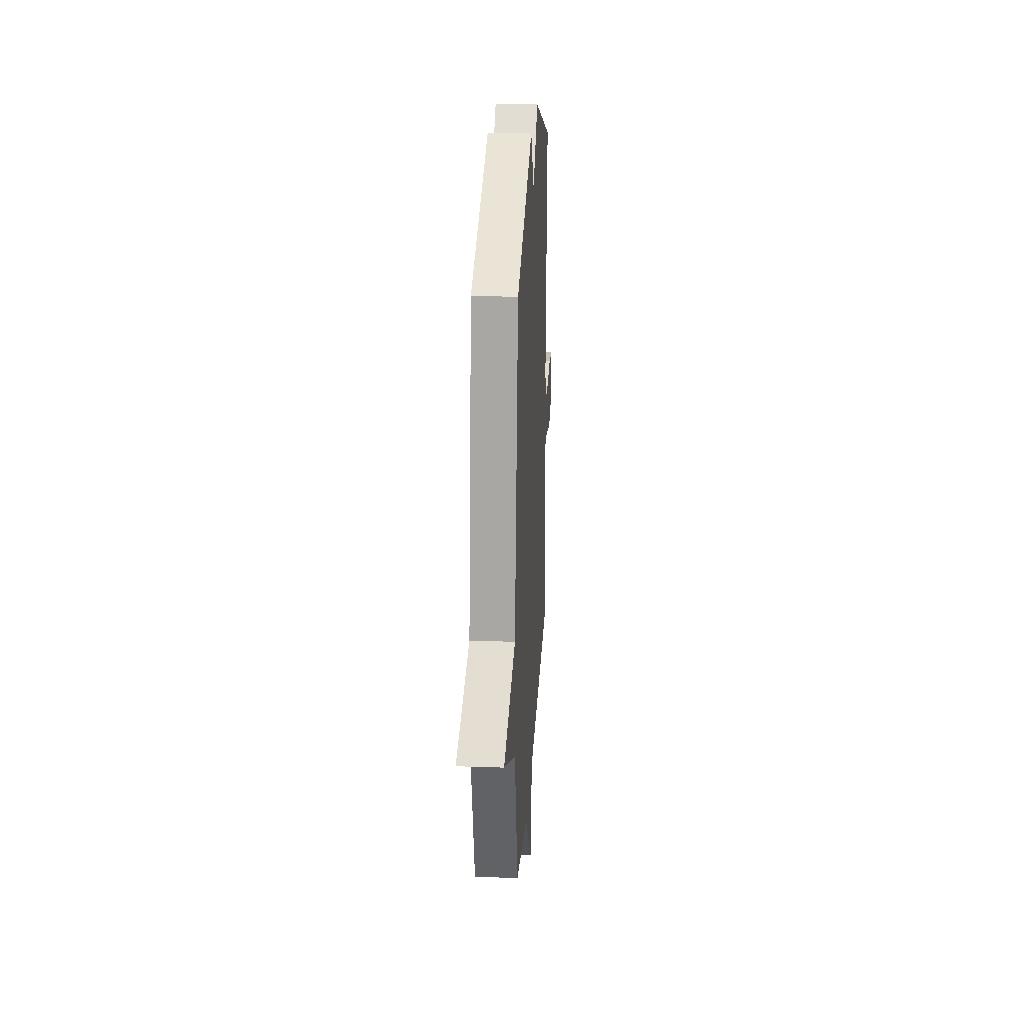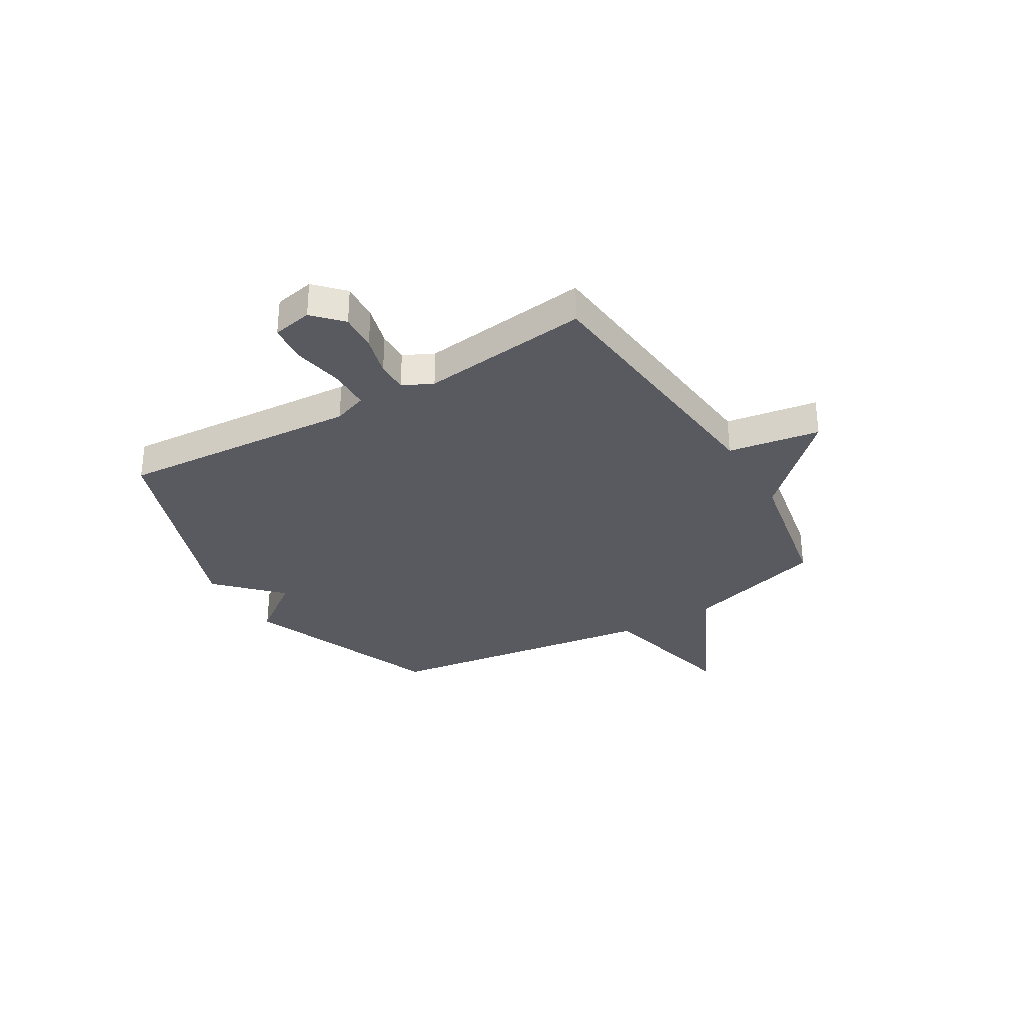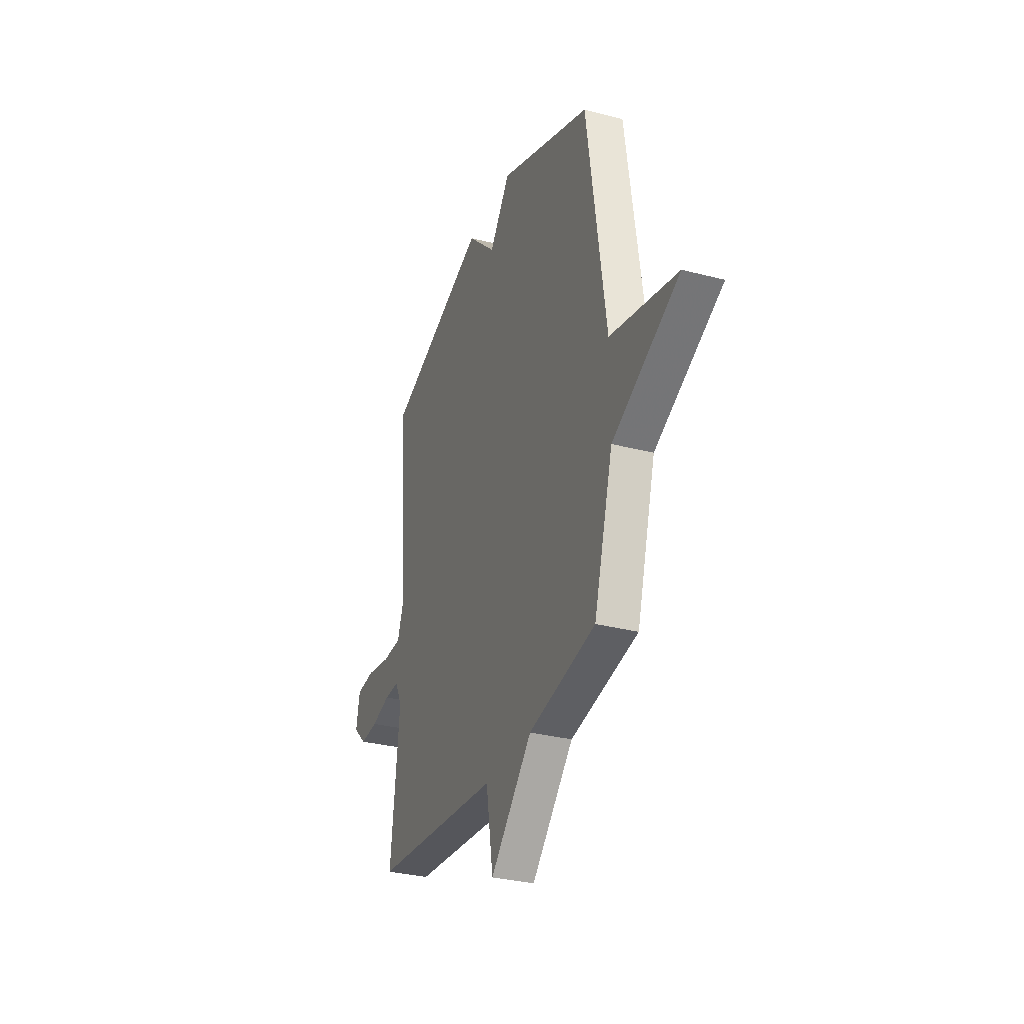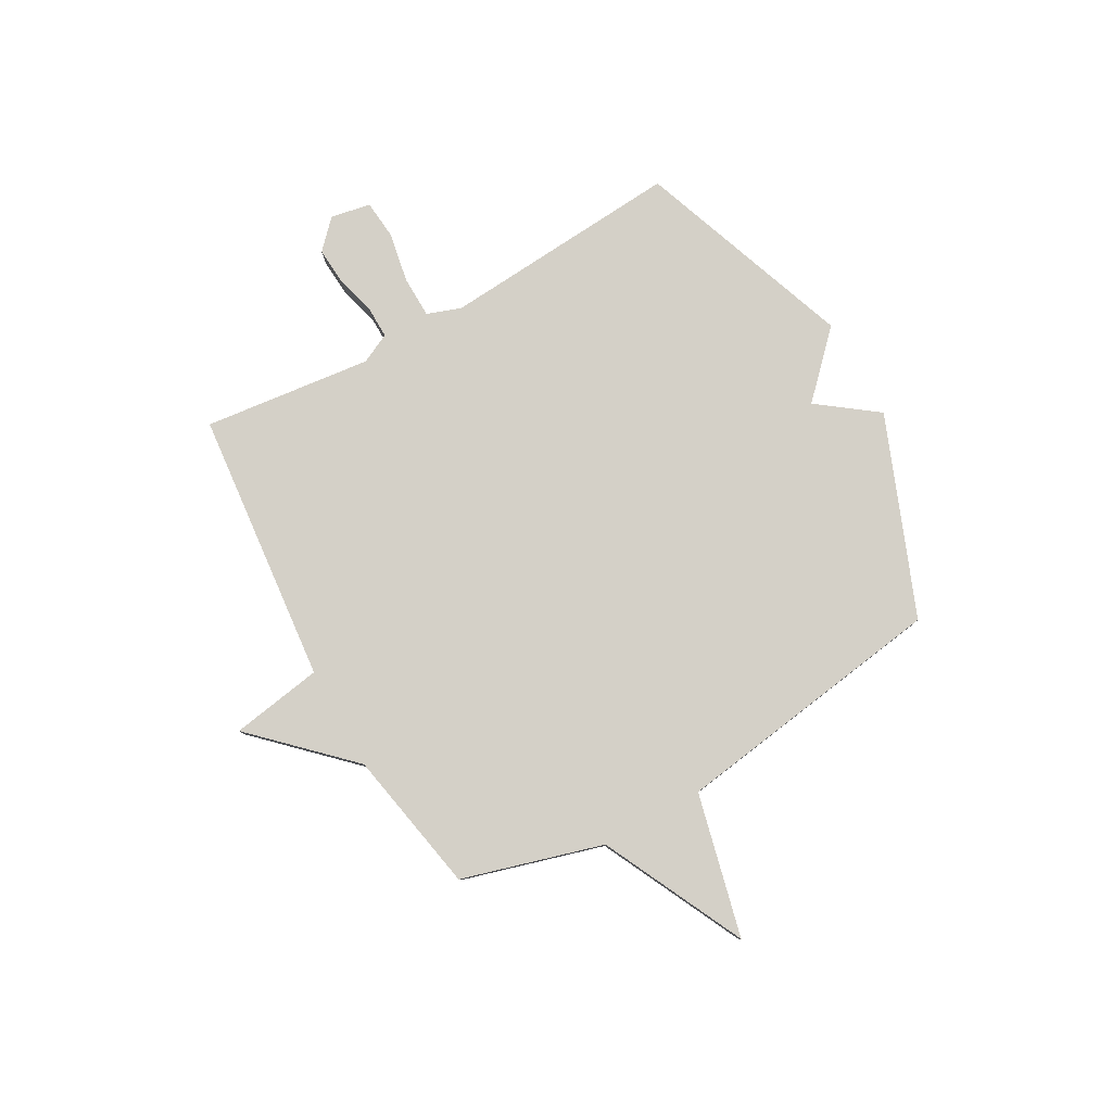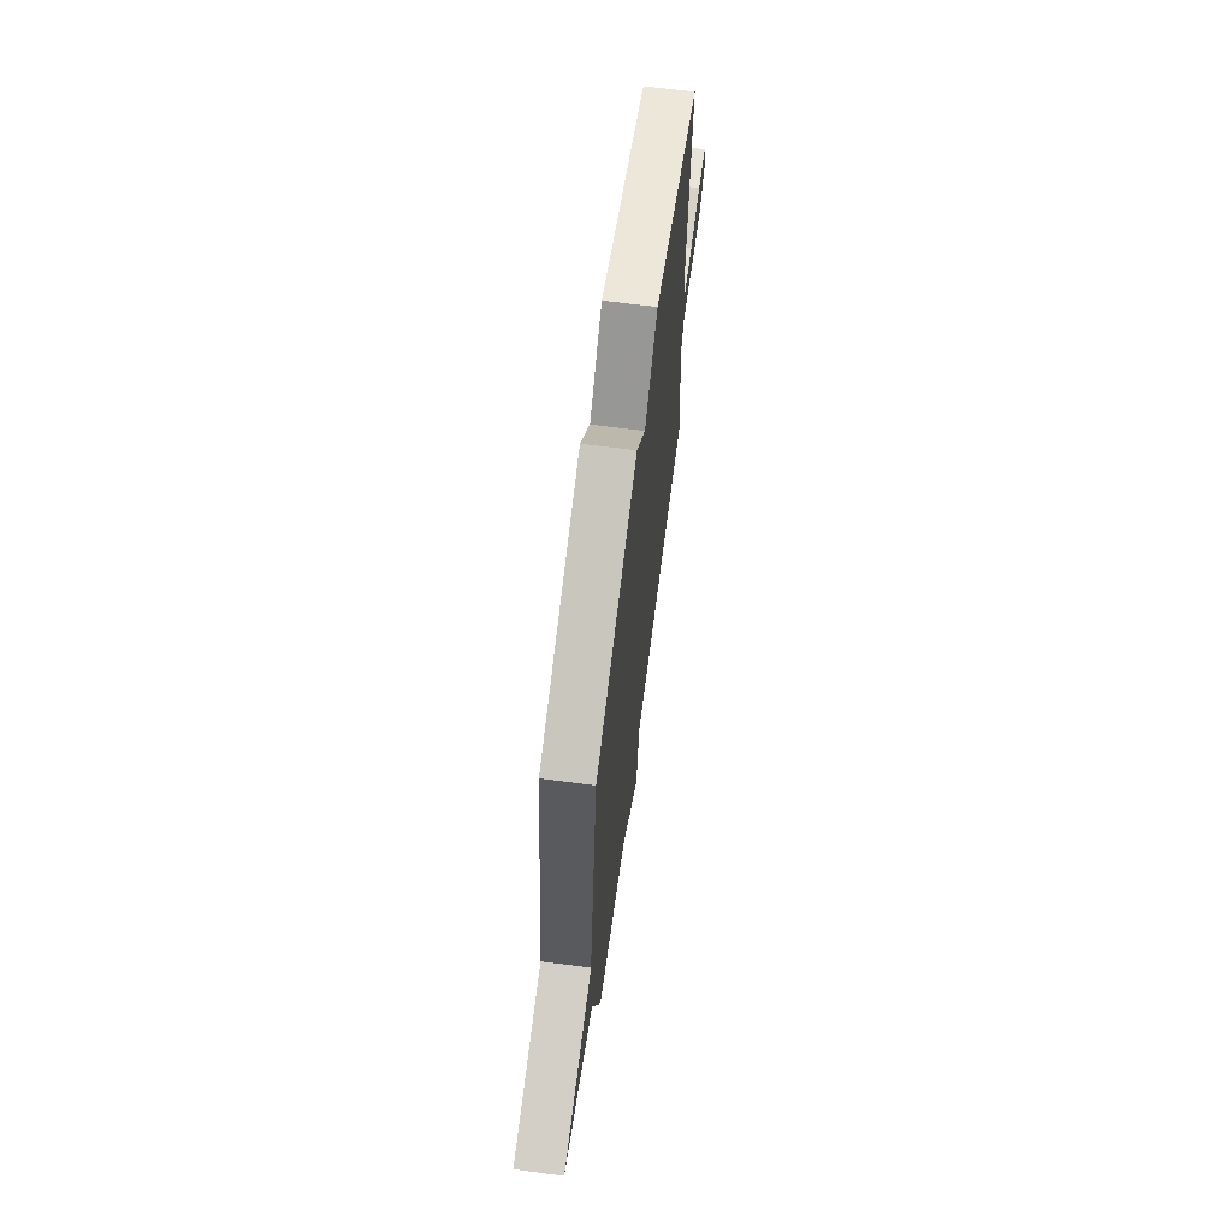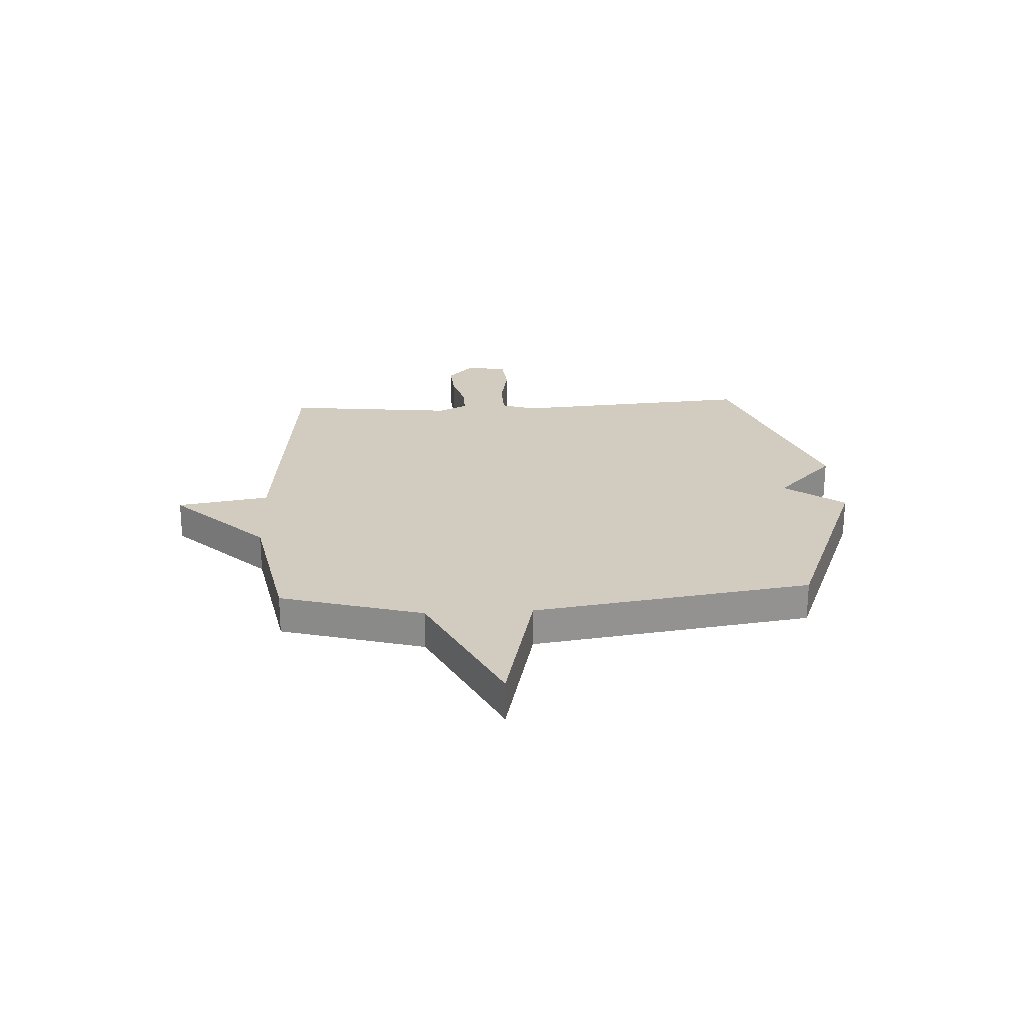
<metadata>
{"format":"obj","ext":"obj","renderer":"f3d","projection":"perspective","resolution":1024,"background":"white","views":[{"elev":23.1,"azim":-86.7,"up":"+Z"},{"elev":-31.9,"azim":120.9,"up":"+Y"},{"elev":-31.5,"azim":-110.3,"up":"+Z"},{"elev":80.0,"azim":-119.3,"up":"+Y"},{"elev":67.0,"azim":-82.5,"up":"+Z"},{"elev":23.9,"azim":-93.2,"up":"+Y"}]}
</metadata>
<code>
v -0.5 0.07 0.5
v -0.119 0.07 0.651
v -0.035 0.07 0.538
v 0.081 0.07 0.651
v 0.5 0.07 0.5
v 0.466 0.07 0.038
v 0.489 0.07 -0.027
v 0.568 0.07 -0.029
v 0.665 0.07 -0.011
v 0.74 0.07 -0.018
v 0.755 0.07 -0.095
v 0.701 0.07 -0.146
v 0.628 0.07 -0.141
v 0.551 0.07 -0.12
v 0.491 0.07 -0.119
v 0.463 0.07 -0.176
v 0.5 0.07 -0.5
v -0.025 0.07 -0.552
v -0.054 0.07 -0.728
v -0.225 0.07 -0.552
v -0.5 0.07 -0.5
v -0.578 0.07 -0.229
v -0.853 0.07 -0.095
v -0.578 0.07 -0.029
v -0.5 0 0.5
v -0.119 0 0.651
v -0.035 0 0.538
v 0.081 0 0.651
v 0.5 0 0.5
v 0.466 0 0.038
v 0.489 0 -0.027
v 0.568 0 -0.029
v 0.665 0 -0.011
v 0.74 0 -0.018
v 0.755 0 -0.095
v 0.701 0 -0.146
v 0.628 0 -0.141
v 0.551 0 -0.12
v 0.491 0 -0.119
v 0.463 0 -0.176
v 0.5 0 -0.5
v -0.025 0 -0.552
v -0.054 0 -0.728
v -0.225 0 -0.552
v -0.5 0 -0.5
v -0.578 0 -0.229
v -0.853 0 -0.095
v -0.578 0 -0.029
f 22 23 24
f 1 2 3
f 24 1 3
f 22 24 3
f 21 22 3
f 20 21 3
f 20 3 4
f 19 20 4
f 18 19 4
f 16 17 18 4
f 15 16 4
f 12 13 14
f 11 12 14
f 10 11 14
f 9 10 14
f 8 9 14
f 7 8 14 15
f 6 7 15 4
f 4 5 6
f 48 47 46
f 27 26 25
f 27 25 48
f 27 48 46
f 27 46 45
f 27 45 44
f 28 27 44
f 28 44 43
f 28 43 42
f 28 42 41 40
f 28 40 39
f 38 37 36
f 38 36 35
f 38 35 34
f 38 34 33
f 38 33 32
f 39 38 32 31
f 28 39 31 30
f 30 29 28
f 1 25 26 2
f 2 26 27 3
f 3 27 28 4
f 4 28 29 5
f 5 29 30 6
f 6 30 31 7
f 7 31 32 8
f 8 32 33 9
f 9 33 34 10
f 10 34 35 11
f 11 35 36 12
f 12 36 37 13
f 13 37 38 14
f 14 38 39 15
f 15 39 40 16
f 16 40 41 17
f 17 41 42 18
f 18 42 43 19
f 19 43 44 20
f 20 44 45 21
f 21 45 46 22
f 22 46 47 23
f 23 47 48 24
f 24 48 25 1

</code>
